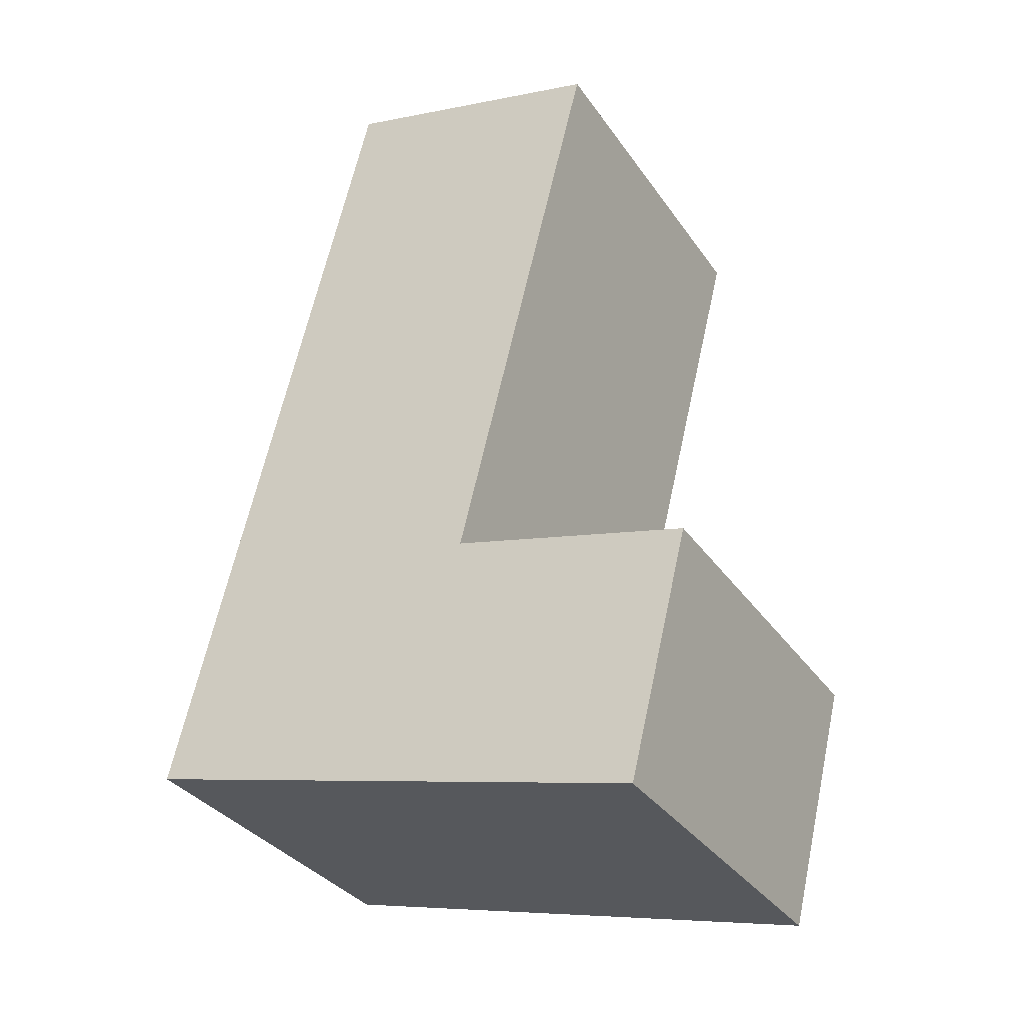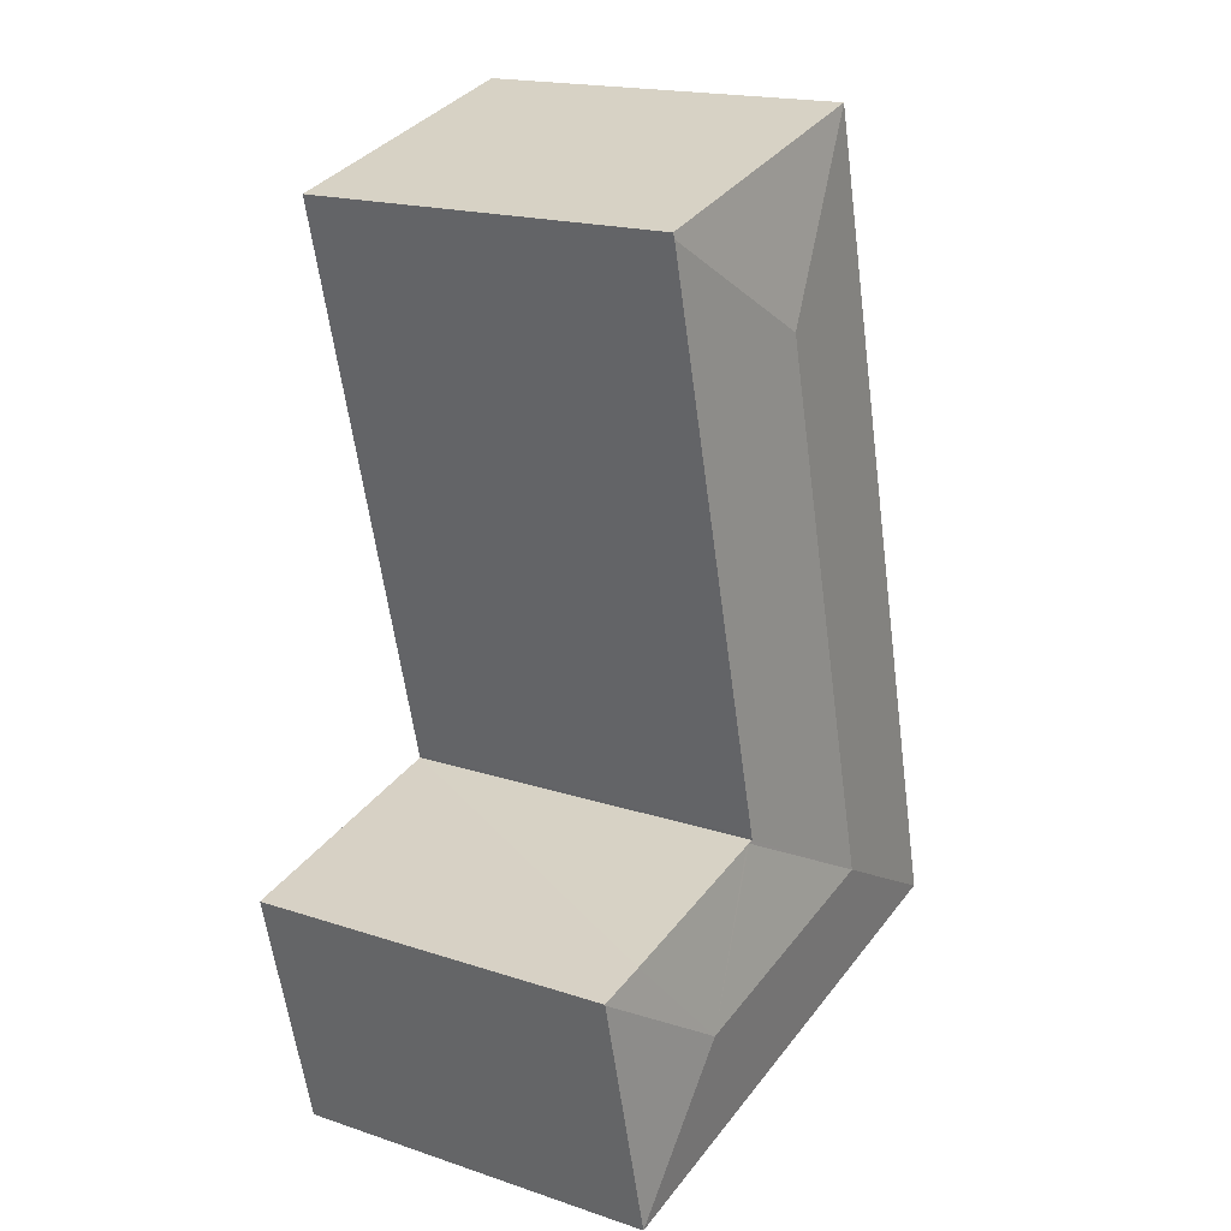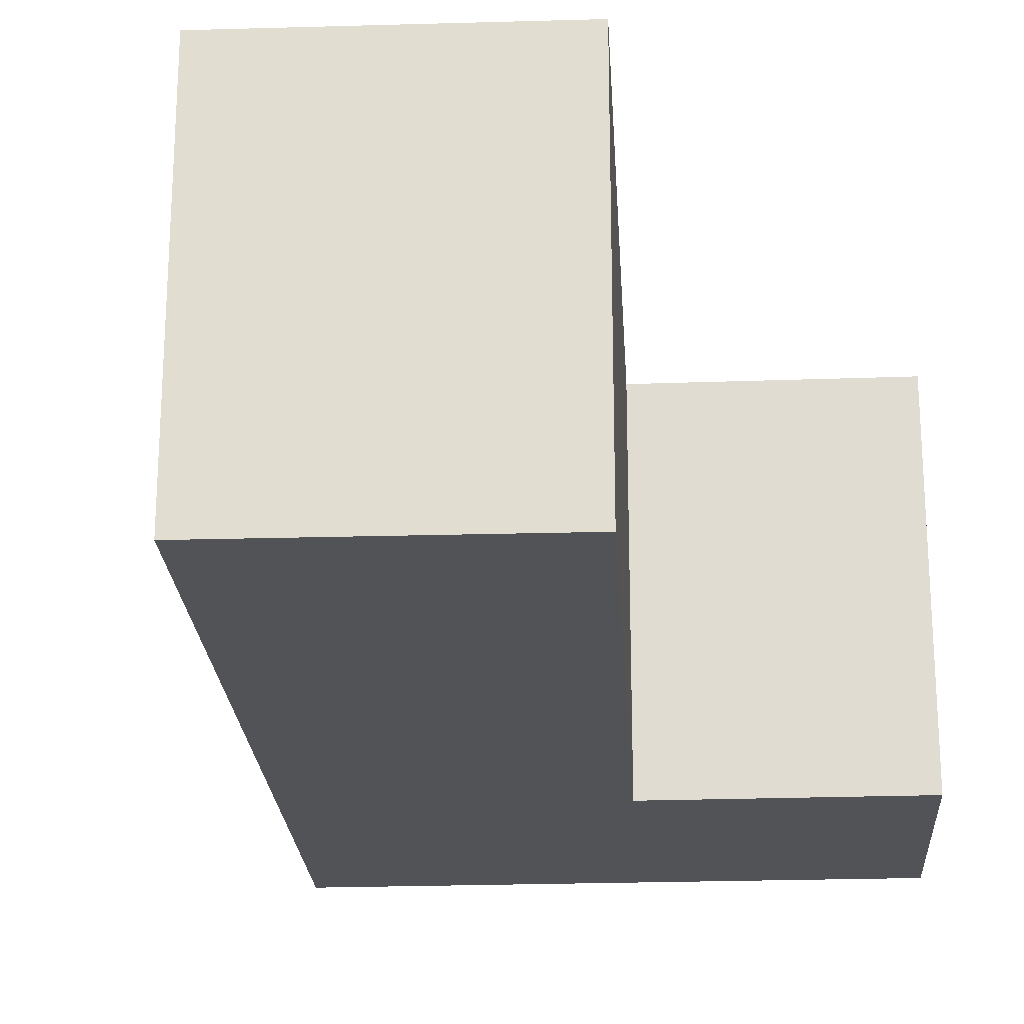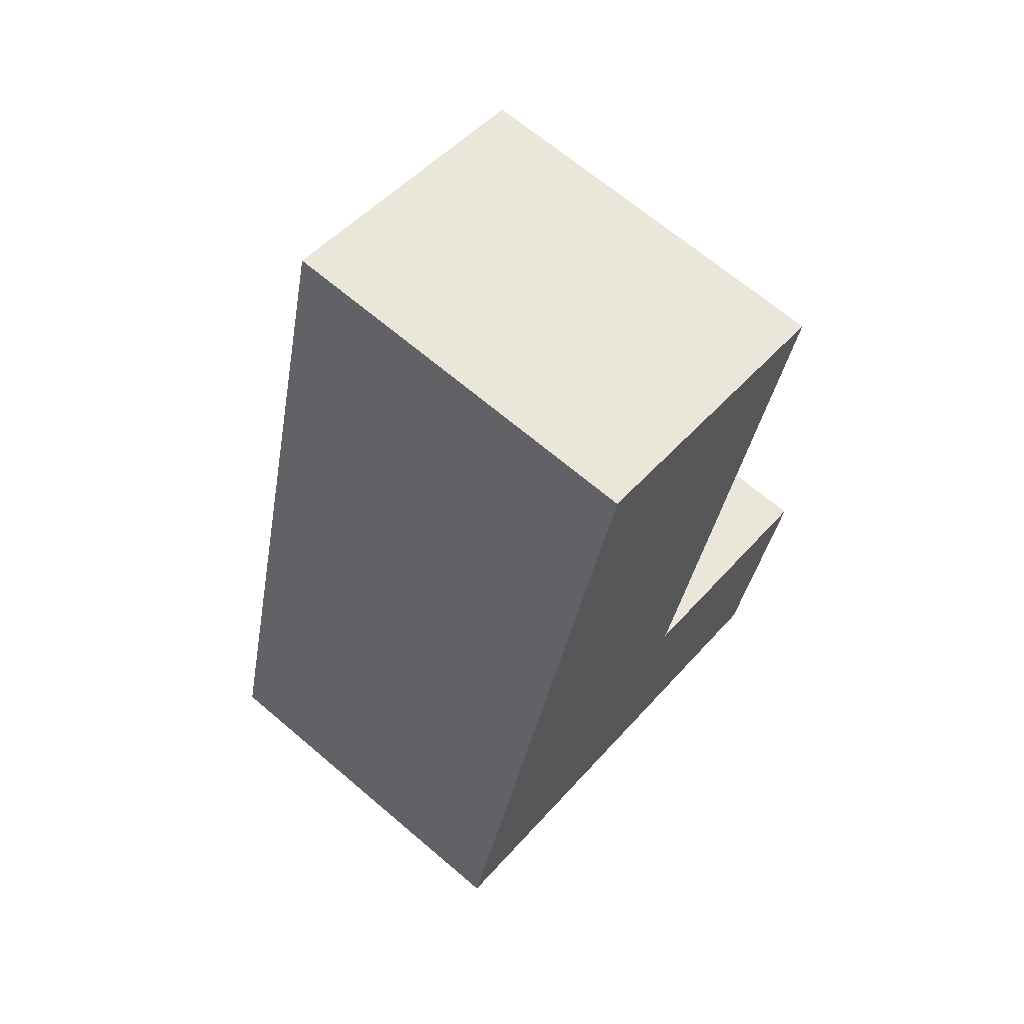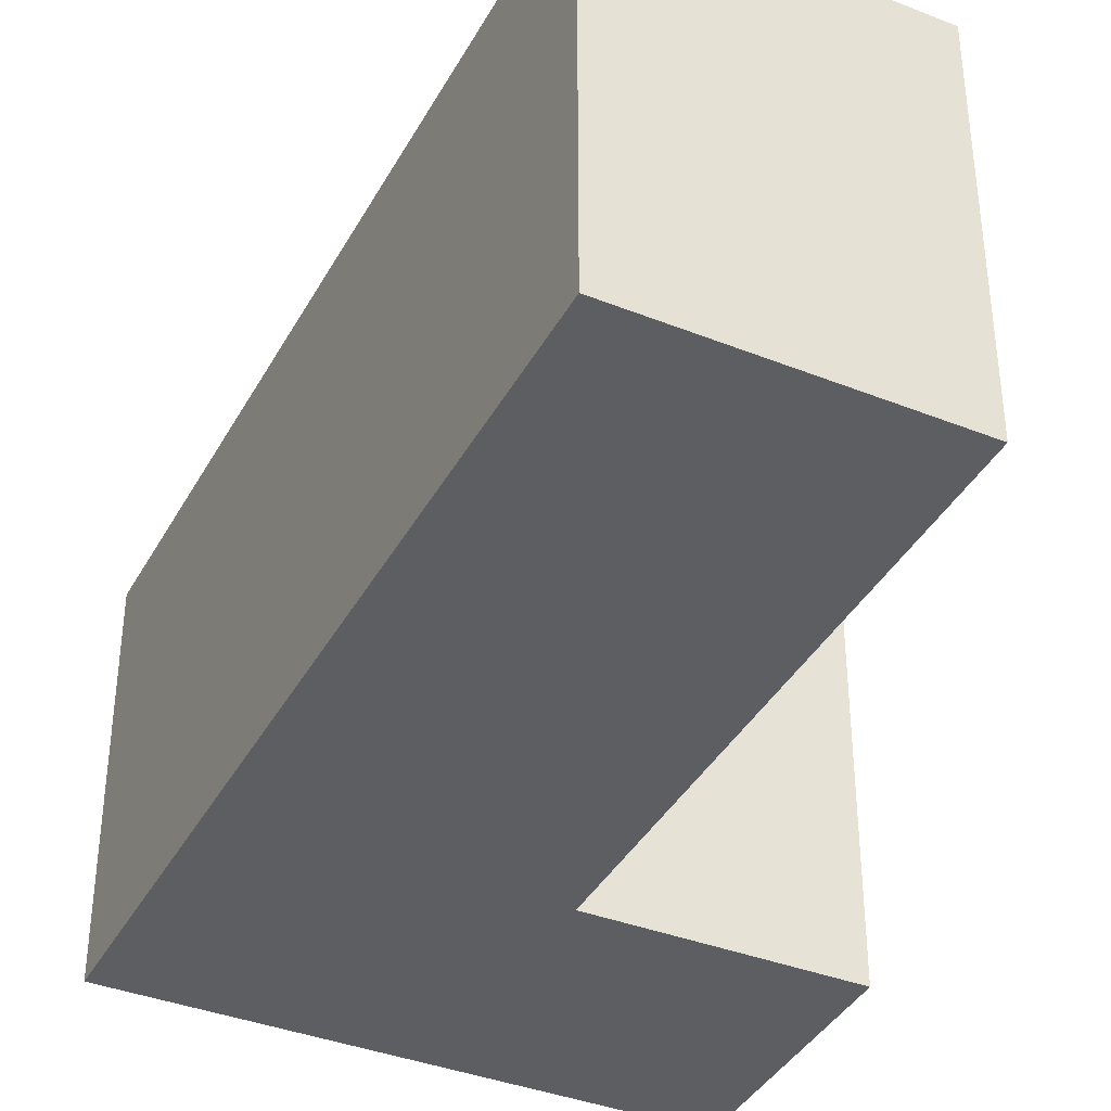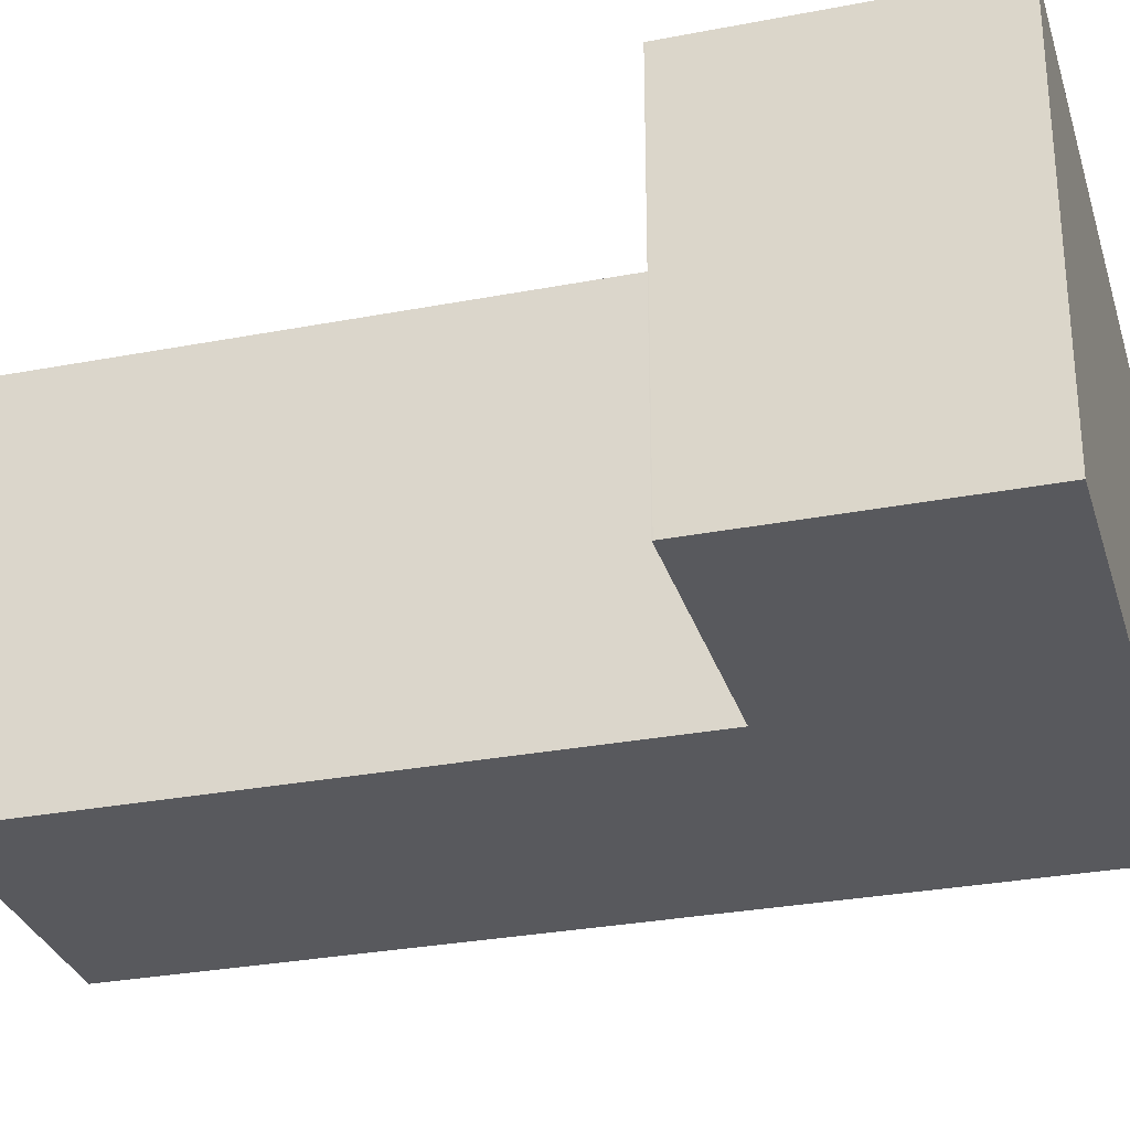
<metadata>
{"format":"obj","ext":"obj","renderer":"f3d","projection":"perspective","resolution":1024,"background":"white","views":[{"elev":-33.6,"azim":29.5,"up":"+Z"},{"elev":18.2,"azim":122.8,"up":"+Z"},{"elev":-22.4,"azim":17.5,"up":"+Y"},{"elev":67.1,"azim":-49.5,"up":"+Z"},{"elev":-38.8,"azim":-12.0,"up":"+Y"},{"elev":-29.9,"azim":119.8,"up":"+Y"}]}
</metadata>
<code>
v  13.19 10.15 20.02
v  5.6 10.13 22.17
v  13.23 10.13 20.17
v  8.505 10.57 17.25
v  4.746 10.57 2.369
v  9.34 10.15 4.78
v  9.481 10.13 4.745
v  9.364 10.15 4.873
v  5.614 10.57 5.807
v  15.91 10.13 3.138
v  14.51 10.13 3.5
v  15.92 10.13 3.16
v  11.74 10.57 0.627
v  9.59 10.13 4.718
v  8.745 10.57 1.373
v  14.25 10.13 -3.55
v  7.901 10.13 -1.968
v  0.016 10.13 -0.004
v  0 10.13 6.203e-16
v  1.712 10.13 6.779
v  5.6 -1.358e-15 22.17
v  13.23 -1.235e-15 20.17
v  9.34 -2.927e-16 4.78
v  15.92 -1.935e-16 3.16
v  9.481 -2.905e-16 4.745
v  9.59 -2.889e-16 4.718
v  14.51 -2.143e-16 3.5
v  13.19 -1.226e-15 20.02
v  9.364 -2.984e-16 4.873
v  15.91 -1.921e-16 3.138
v  14.25 2.174e-16 -3.55
v  7.901 1.205e-16 -1.968
v  0.016 2.449e-19 -0.004
v  0 0 0
v  1.712 -4.151e-16 6.779
g defaultobject
f 1 2 3
f 2 1 4
f 5 6 7
f 6 5 8
f 8 5 1
f 1 5 4
f 4 5 9
f 10 11 12
f 11 10 13
f 11 13 14
f 14 13 7
f 7 13 15
f 7 15 5
f 13 10 16
f 17 13 16
f 13 17 15
f 15 17 18
f 15 18 5
f 5 18 19
f 4 20 2
f 20 4 9
f 20 9 19
f 19 9 5
f 21 3 2
f 3 21 22
f 23 7 6
f 7 23 14
f 14 23 11
f 11 23 12
f 12 23 24
f 24 23 25
f 24 25 26
f 24 26 27
f 22 1 3
f 1 22 8
f 8 22 28
f 8 28 29
f 8 29 6
f 6 29 23
f 12 30 10
f 30 12 24
f 30 16 10
f 16 30 31
f 31 17 16
f 17 31 18
f 18 31 32
f 18 32 33
f 18 33 19
f 19 33 34
f 34 20 19
f 20 34 2
f 2 34 35
f 2 35 21
f 30 32 31
f 32 30 33
f 33 30 34
f 34 30 23
f 34 23 35
f 23 30 25
f 25 30 26
f 26 30 27
f 27 30 24
f 35 23 29
f 35 29 28
f 35 28 21
f 21 28 22

</code>
